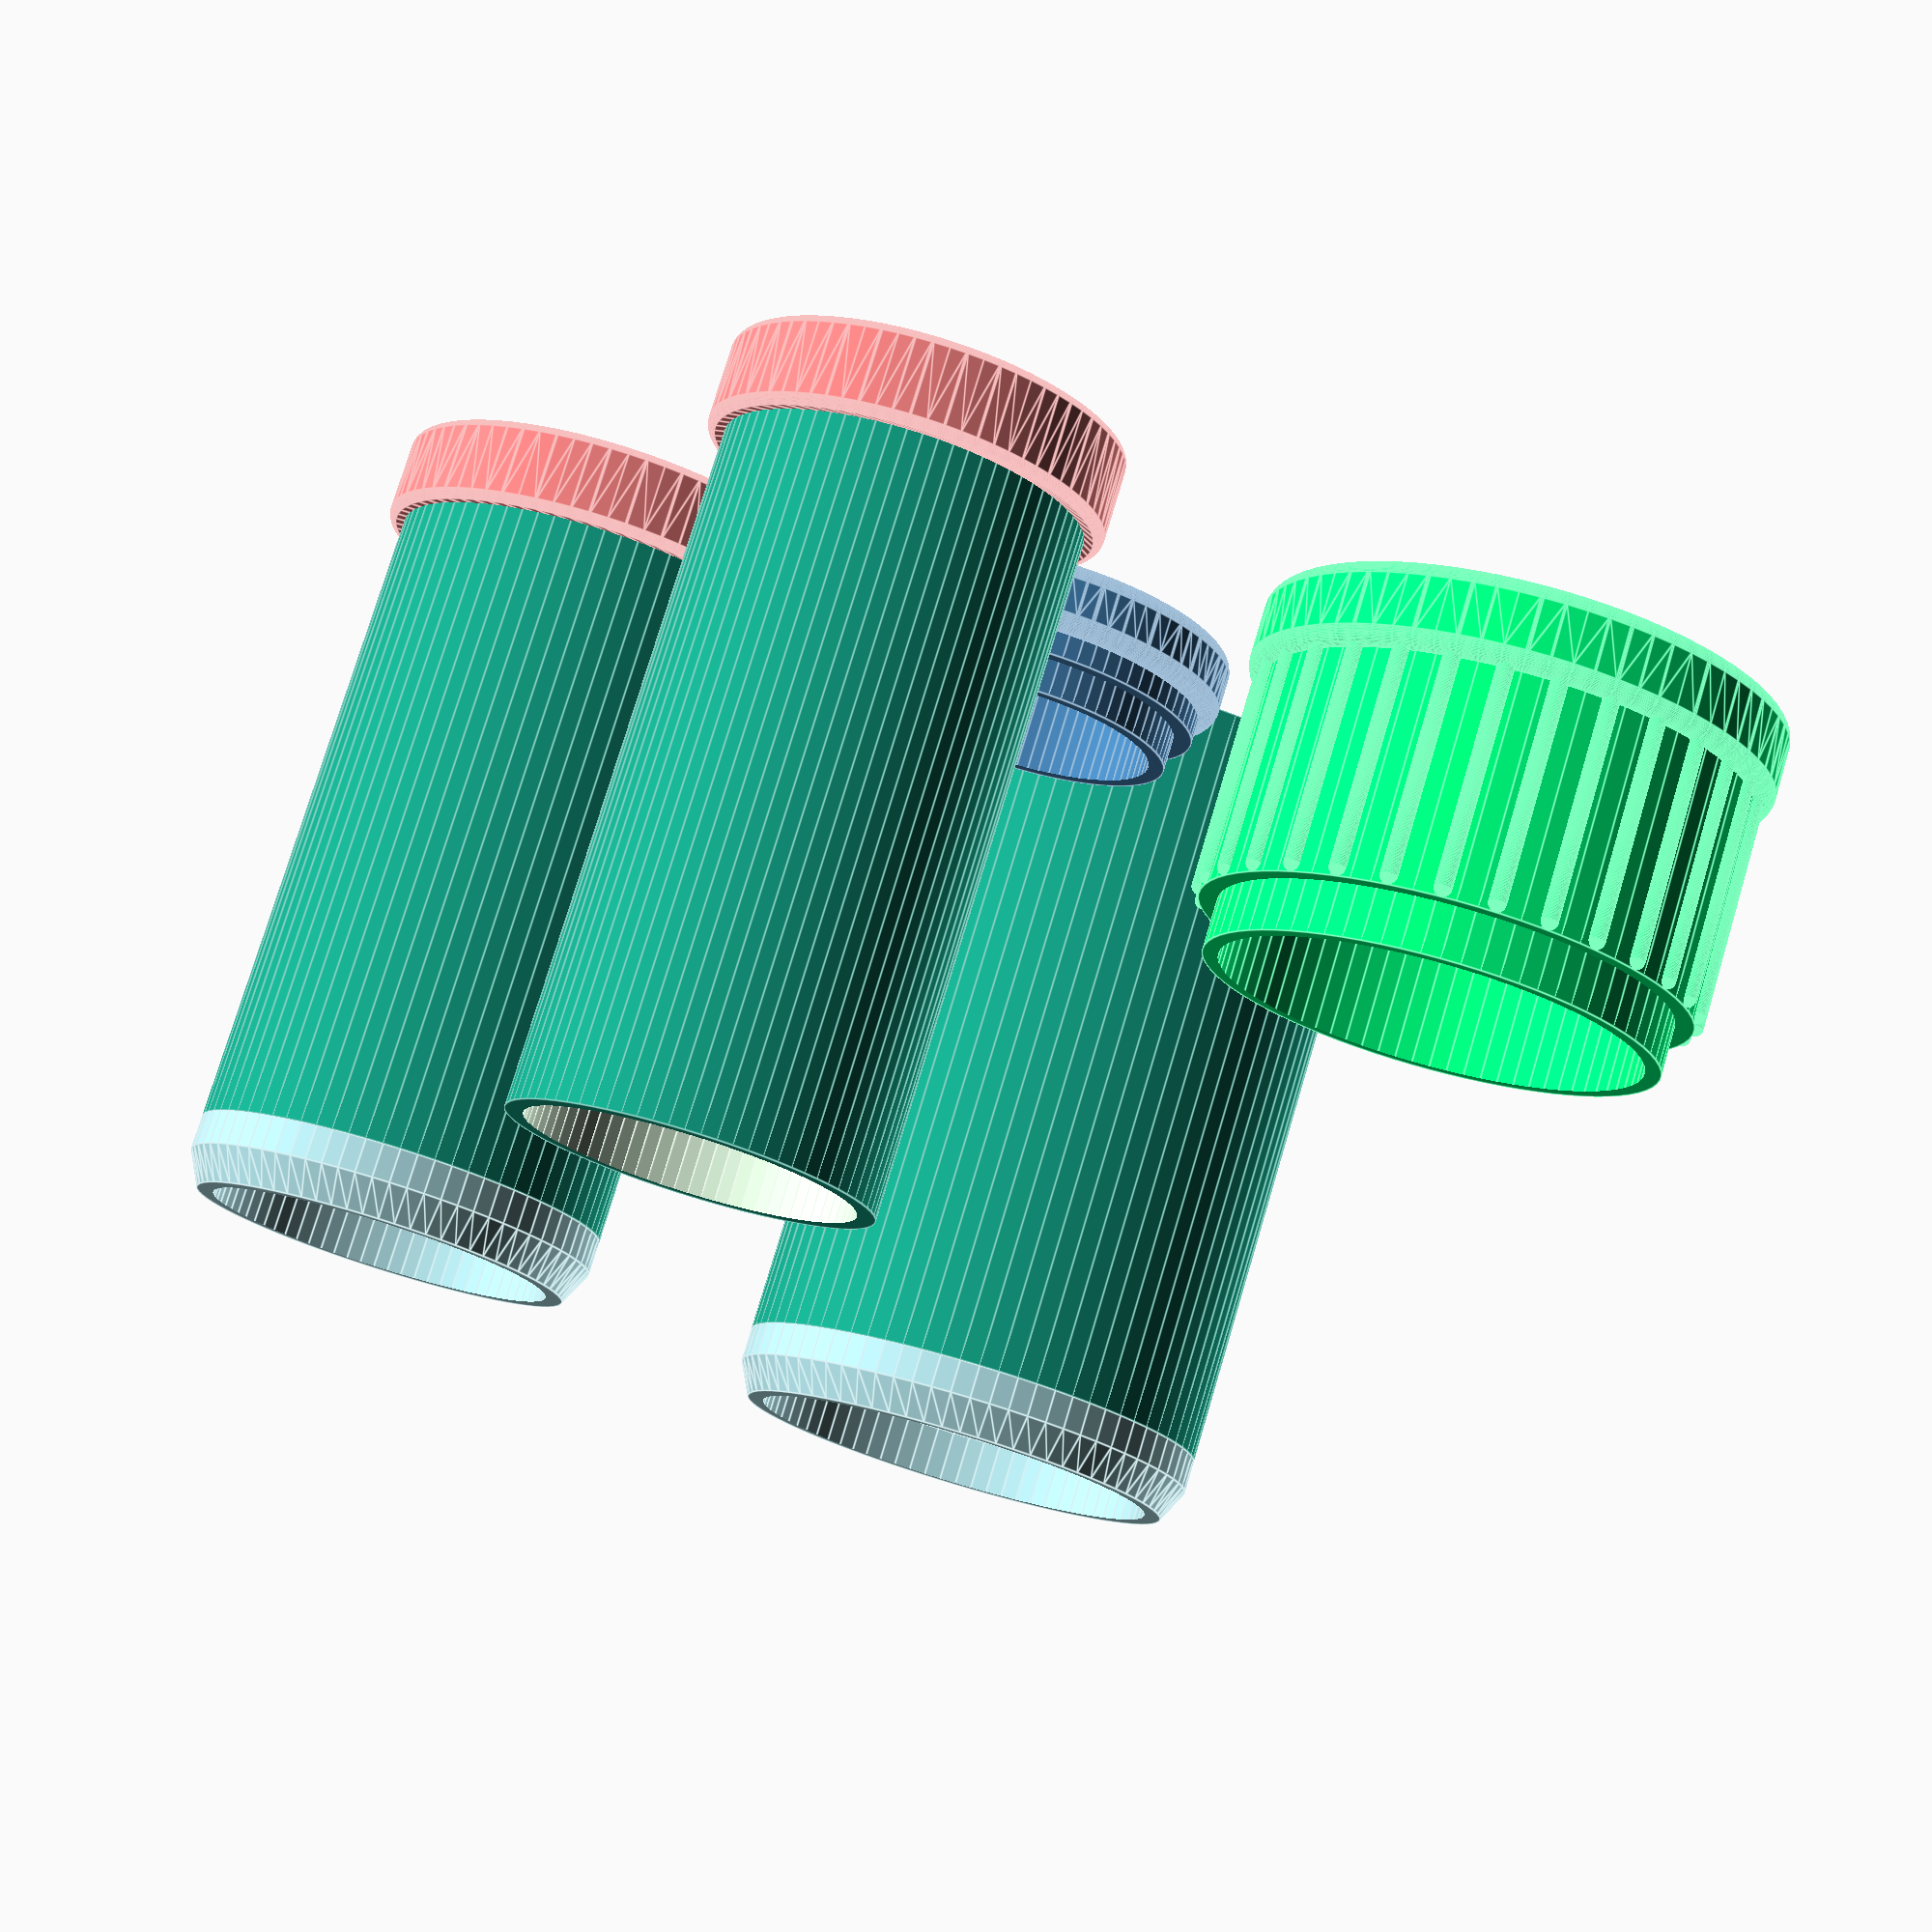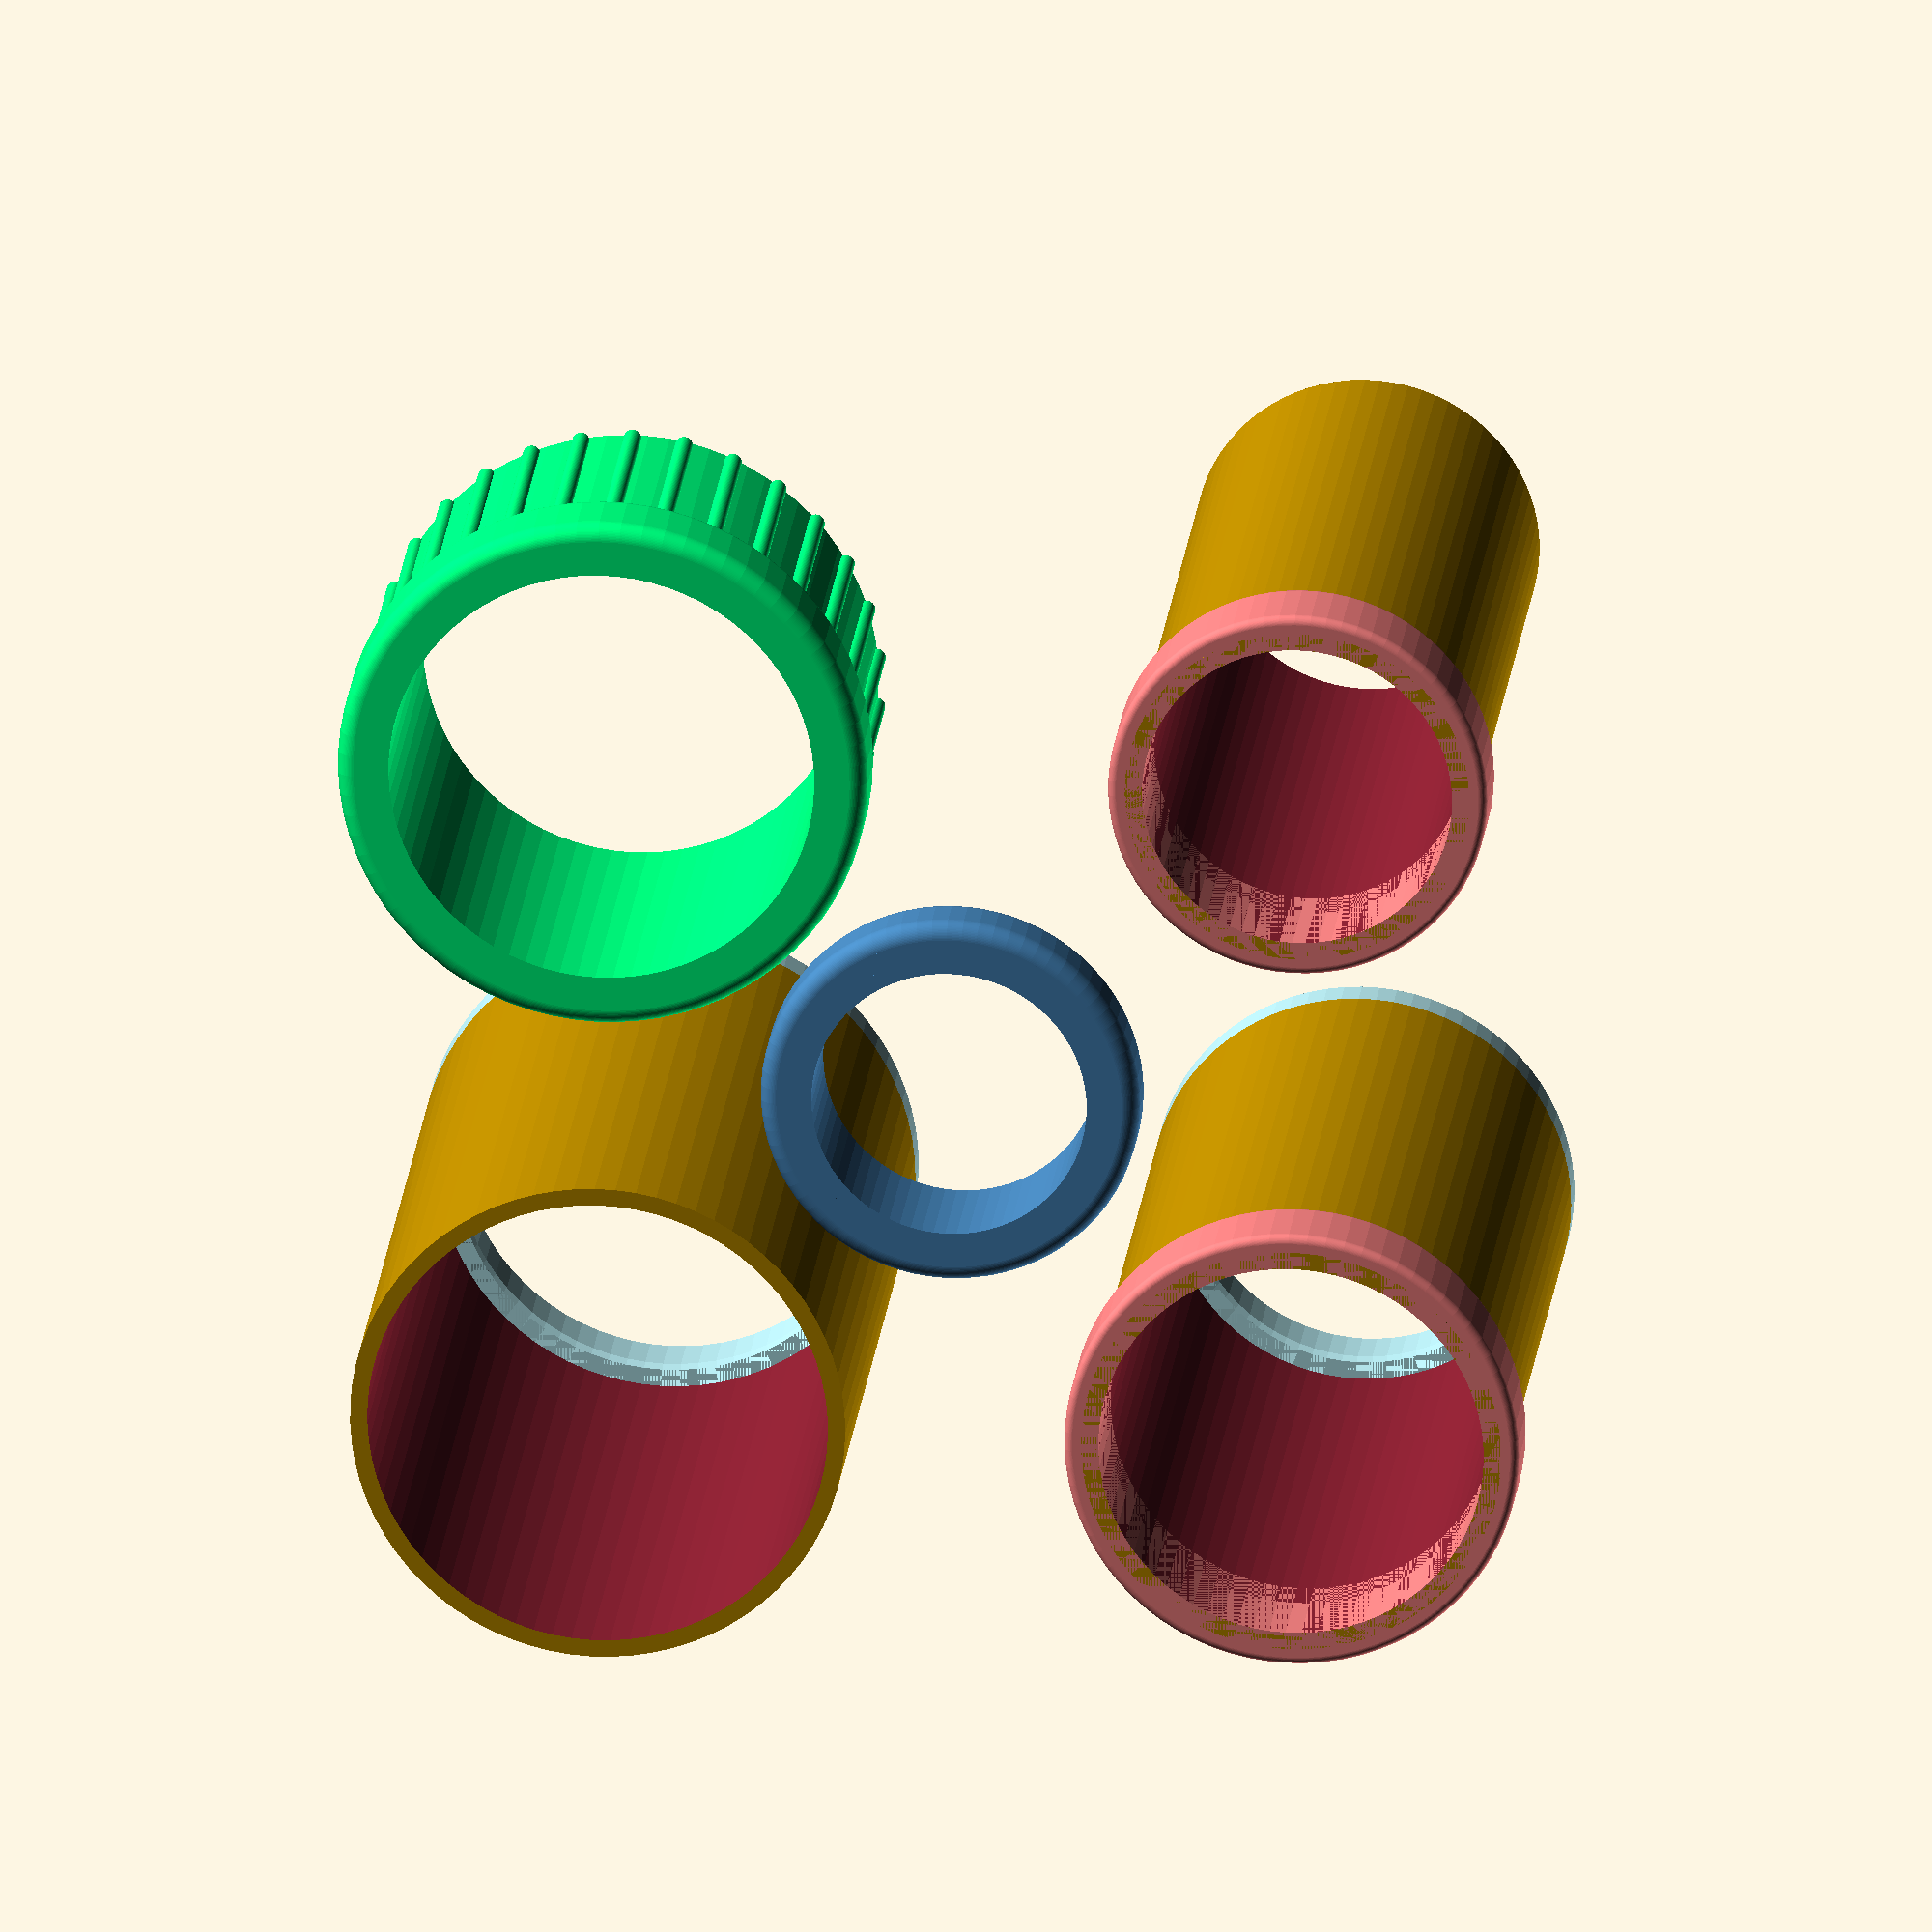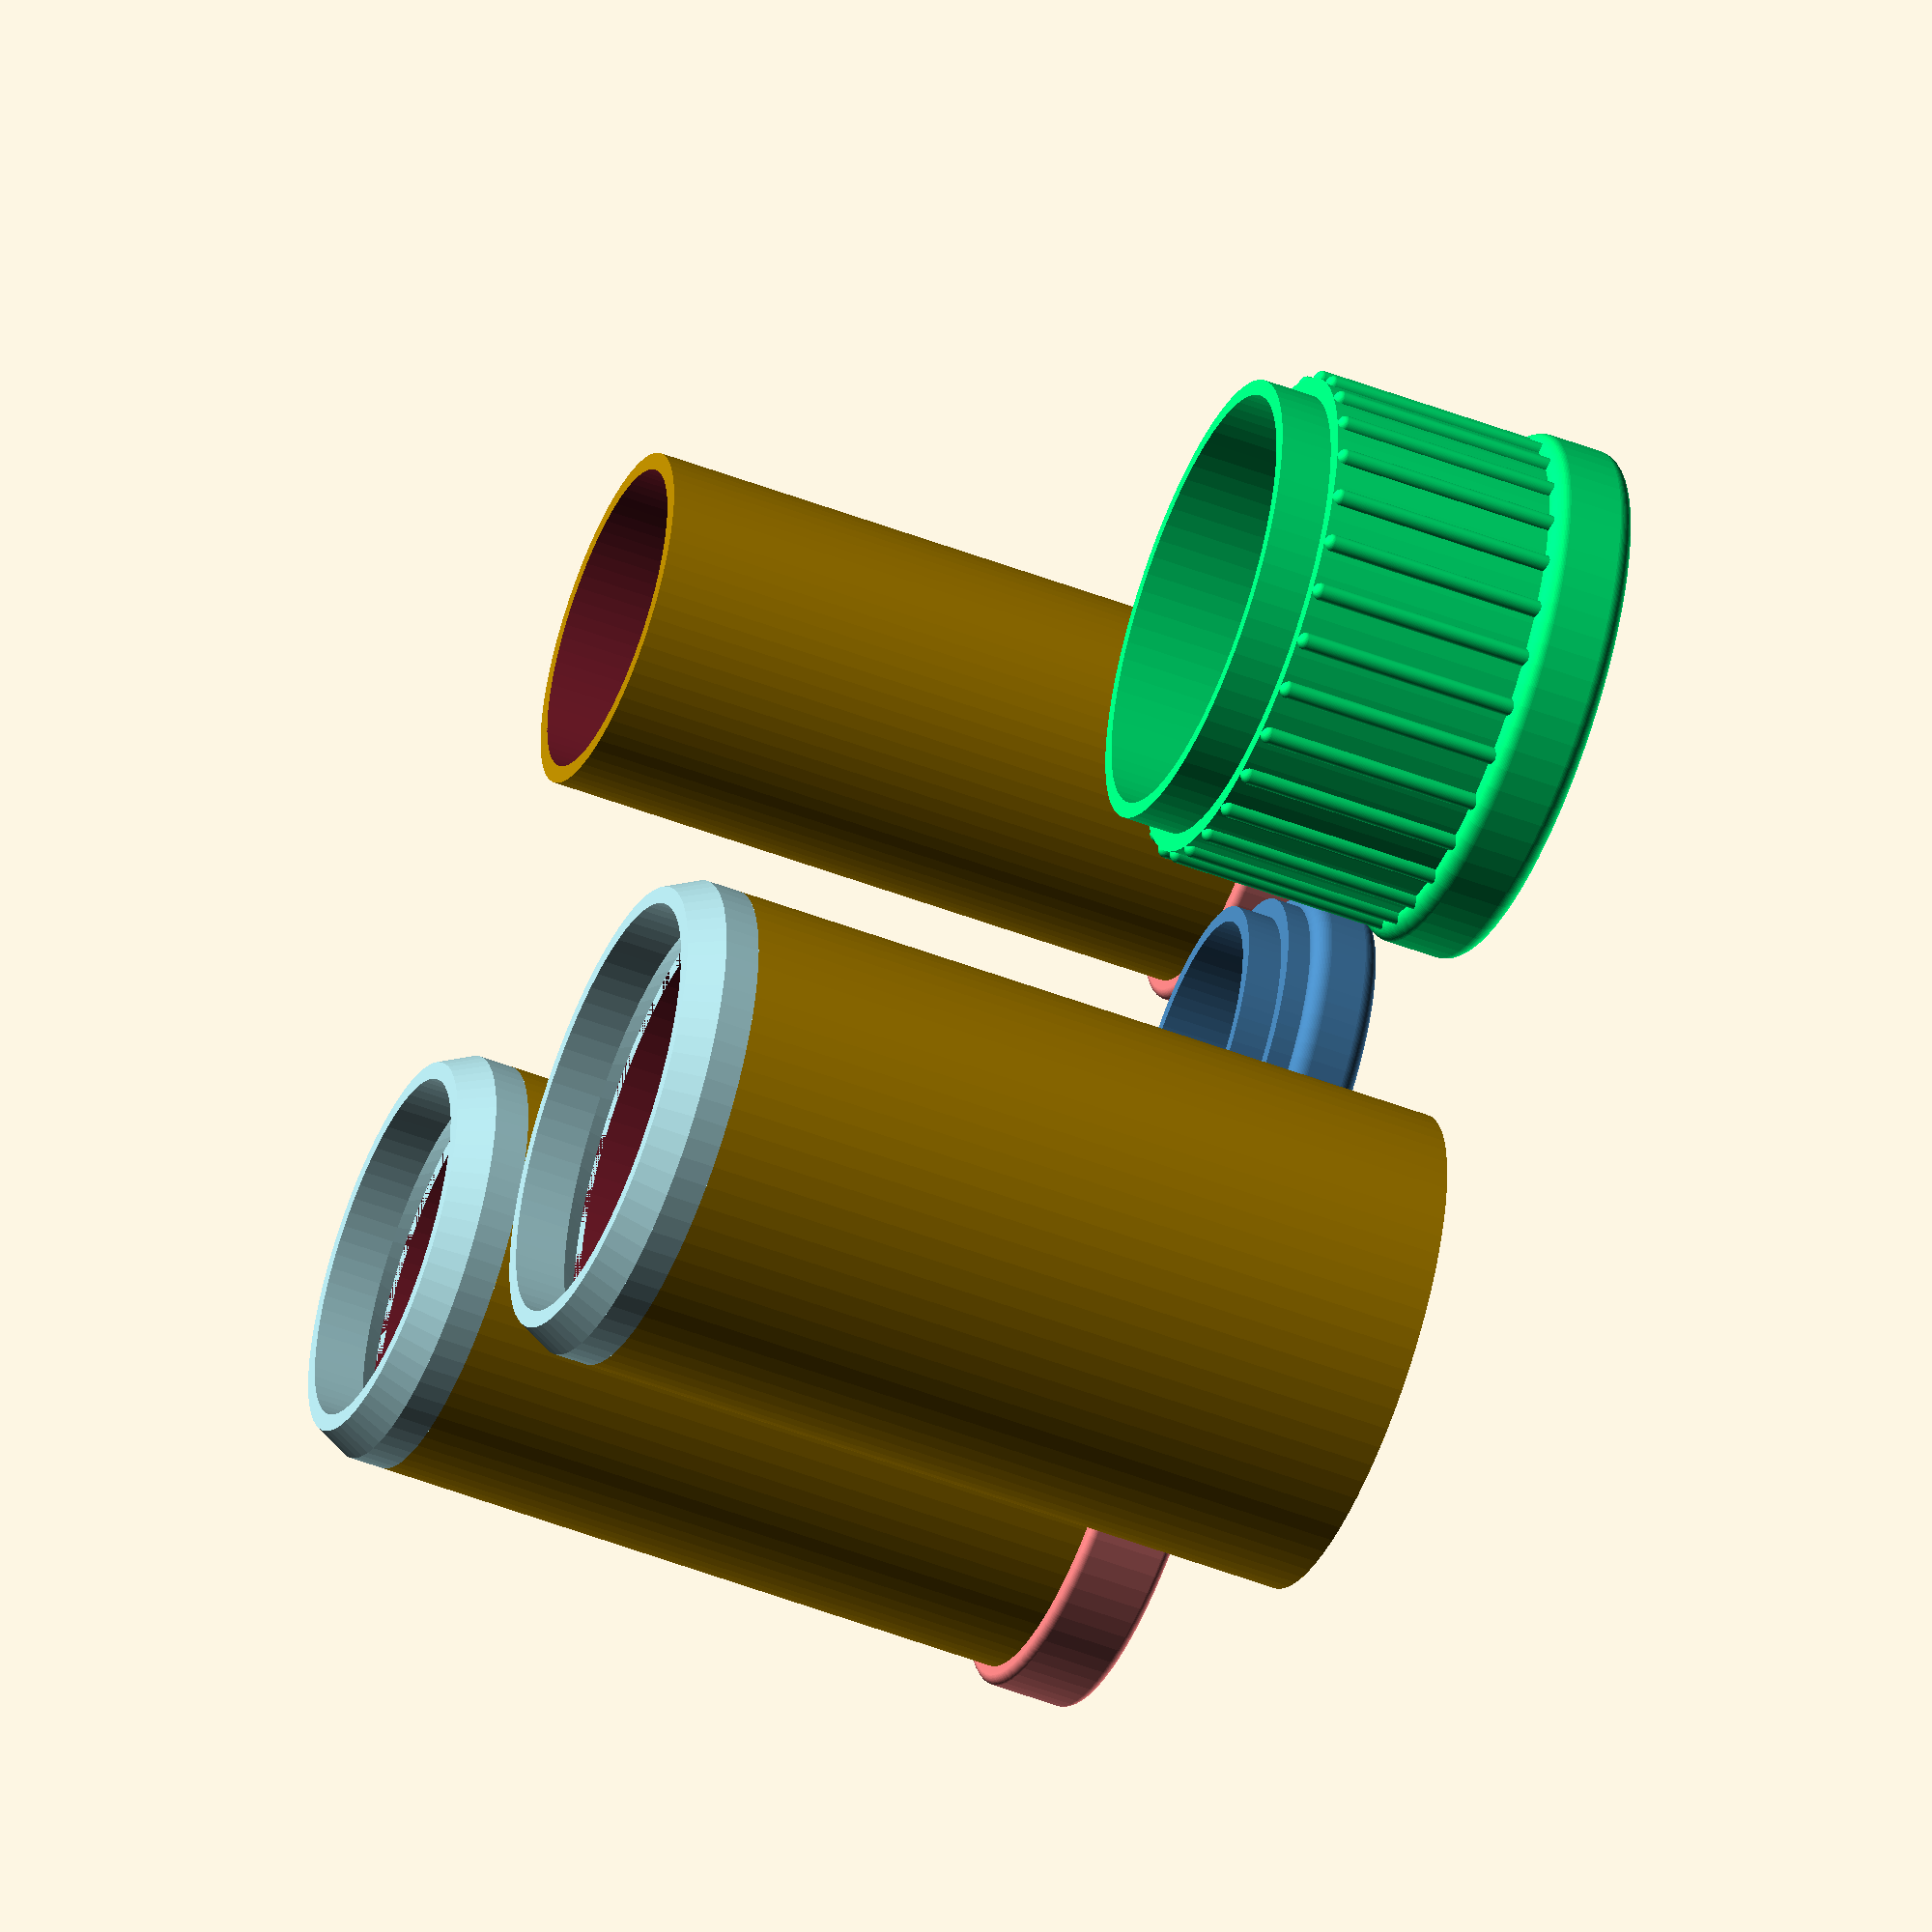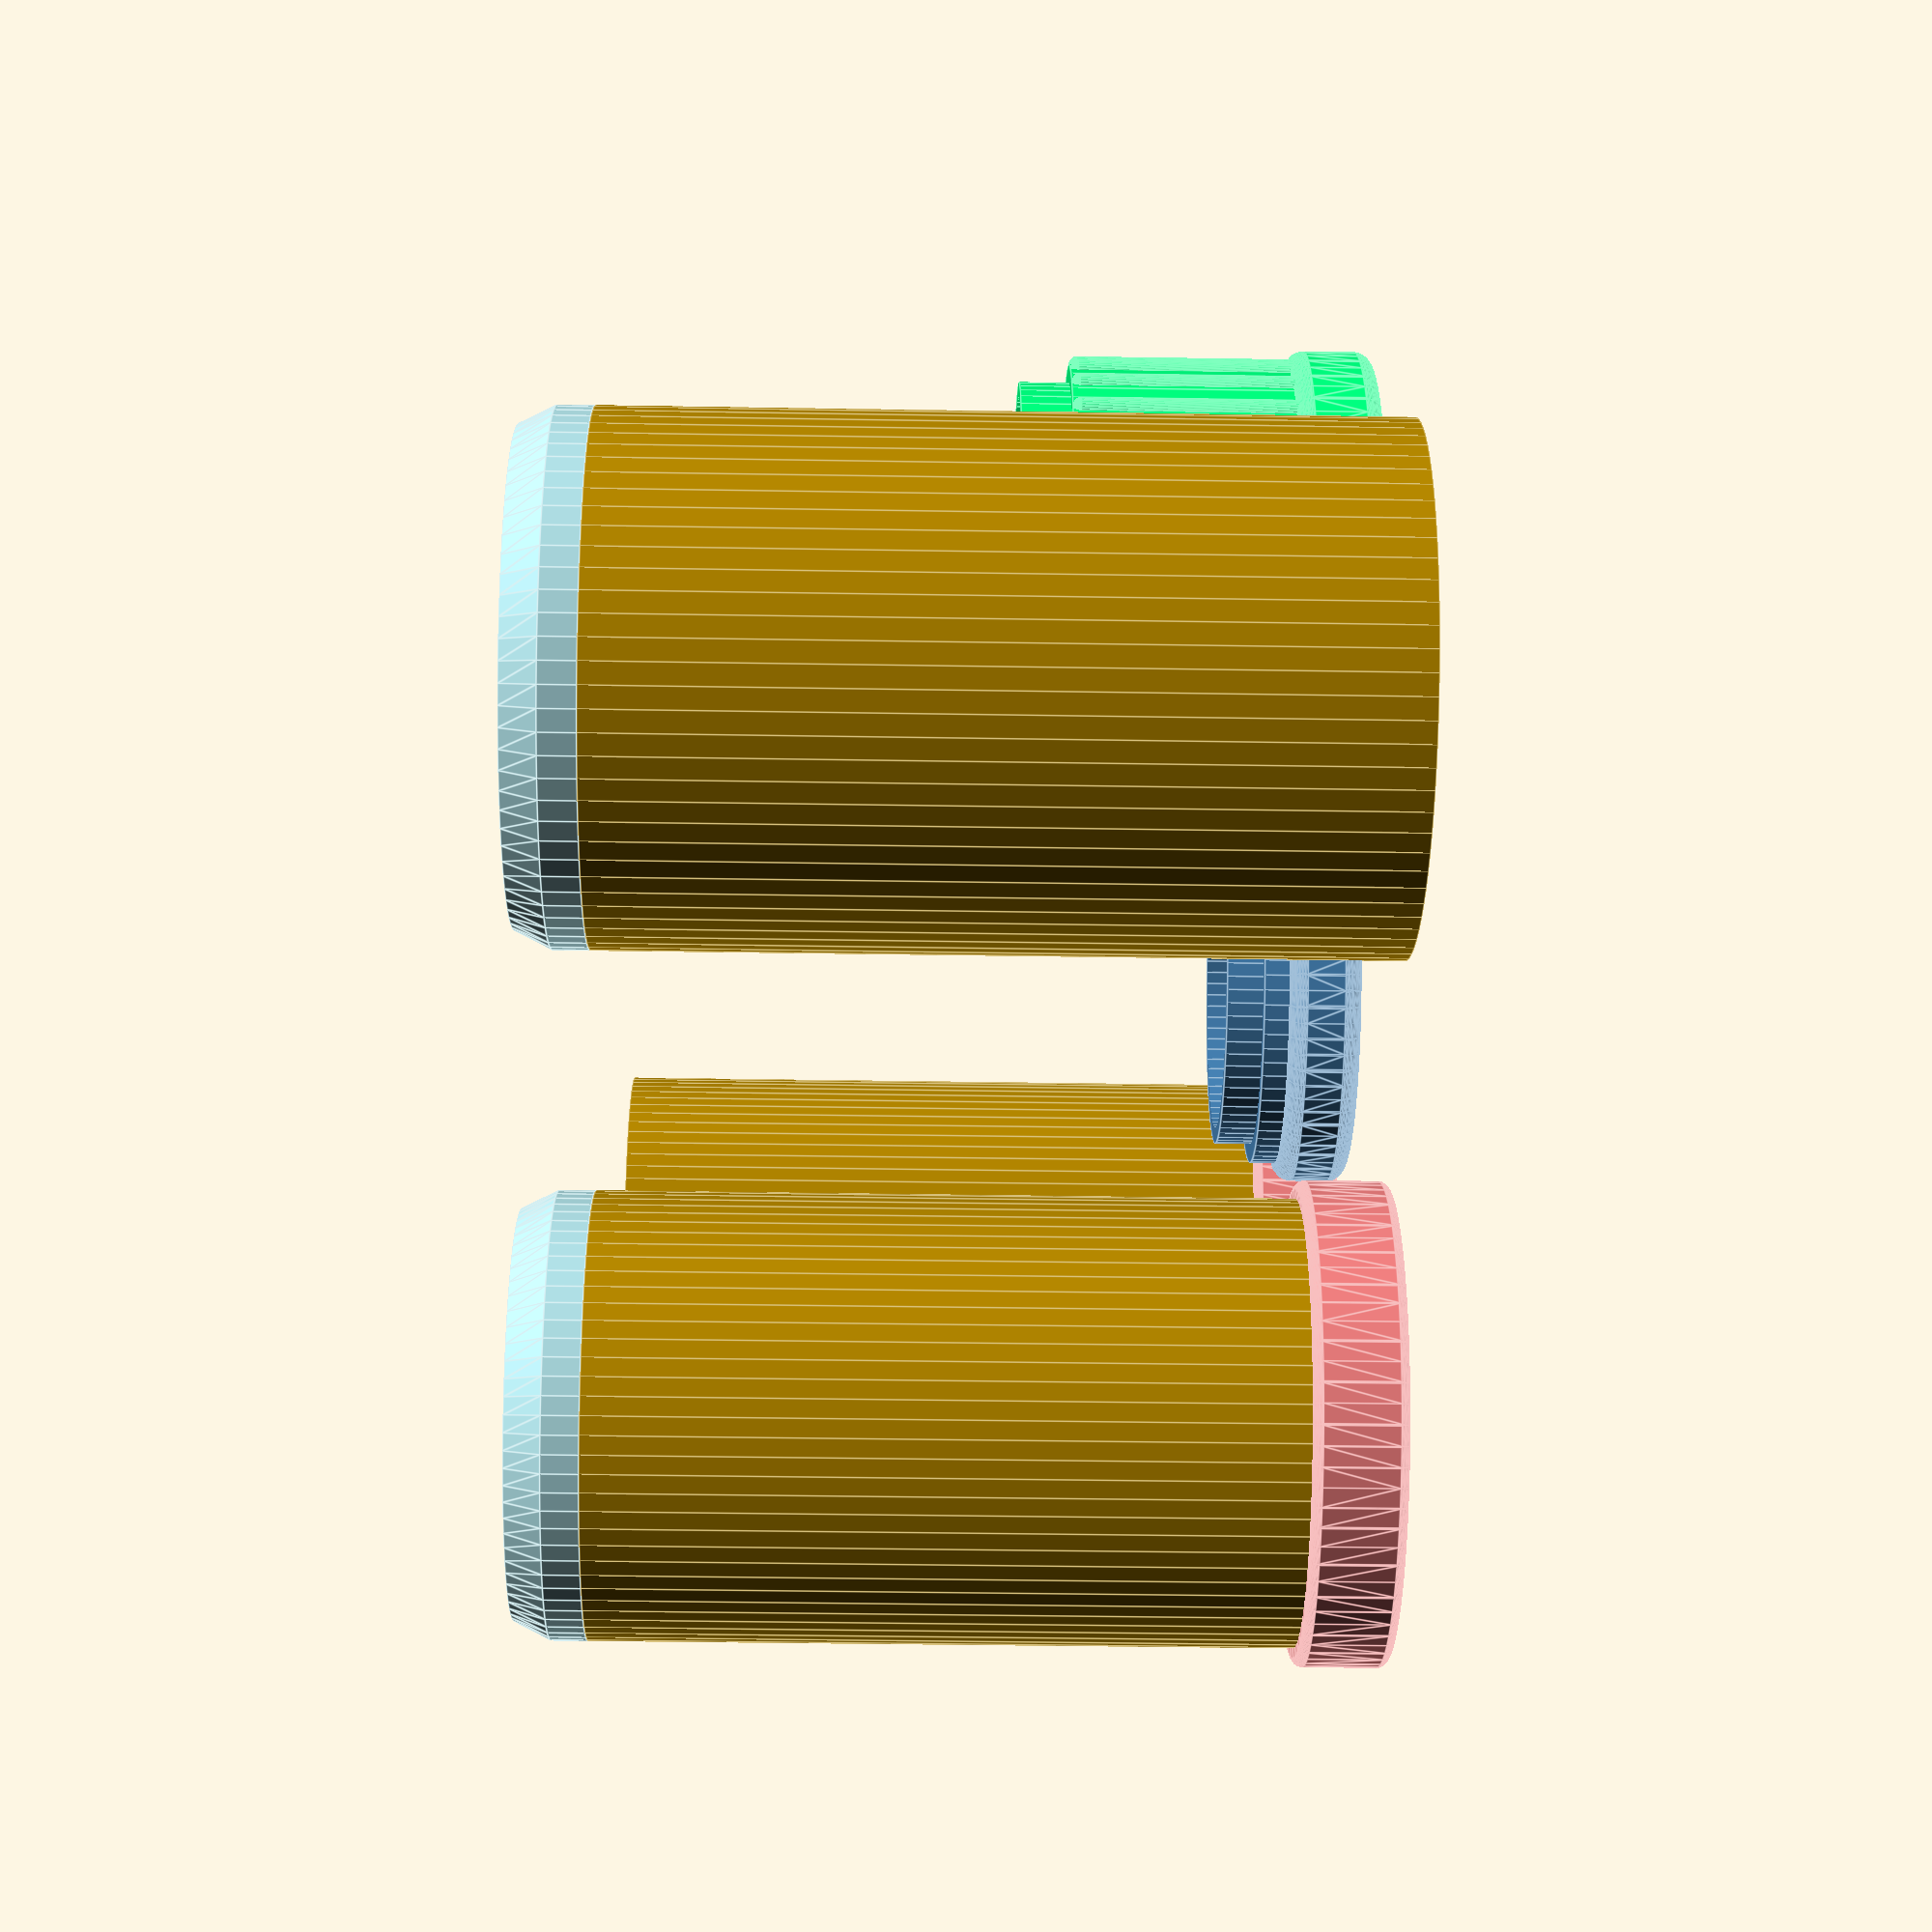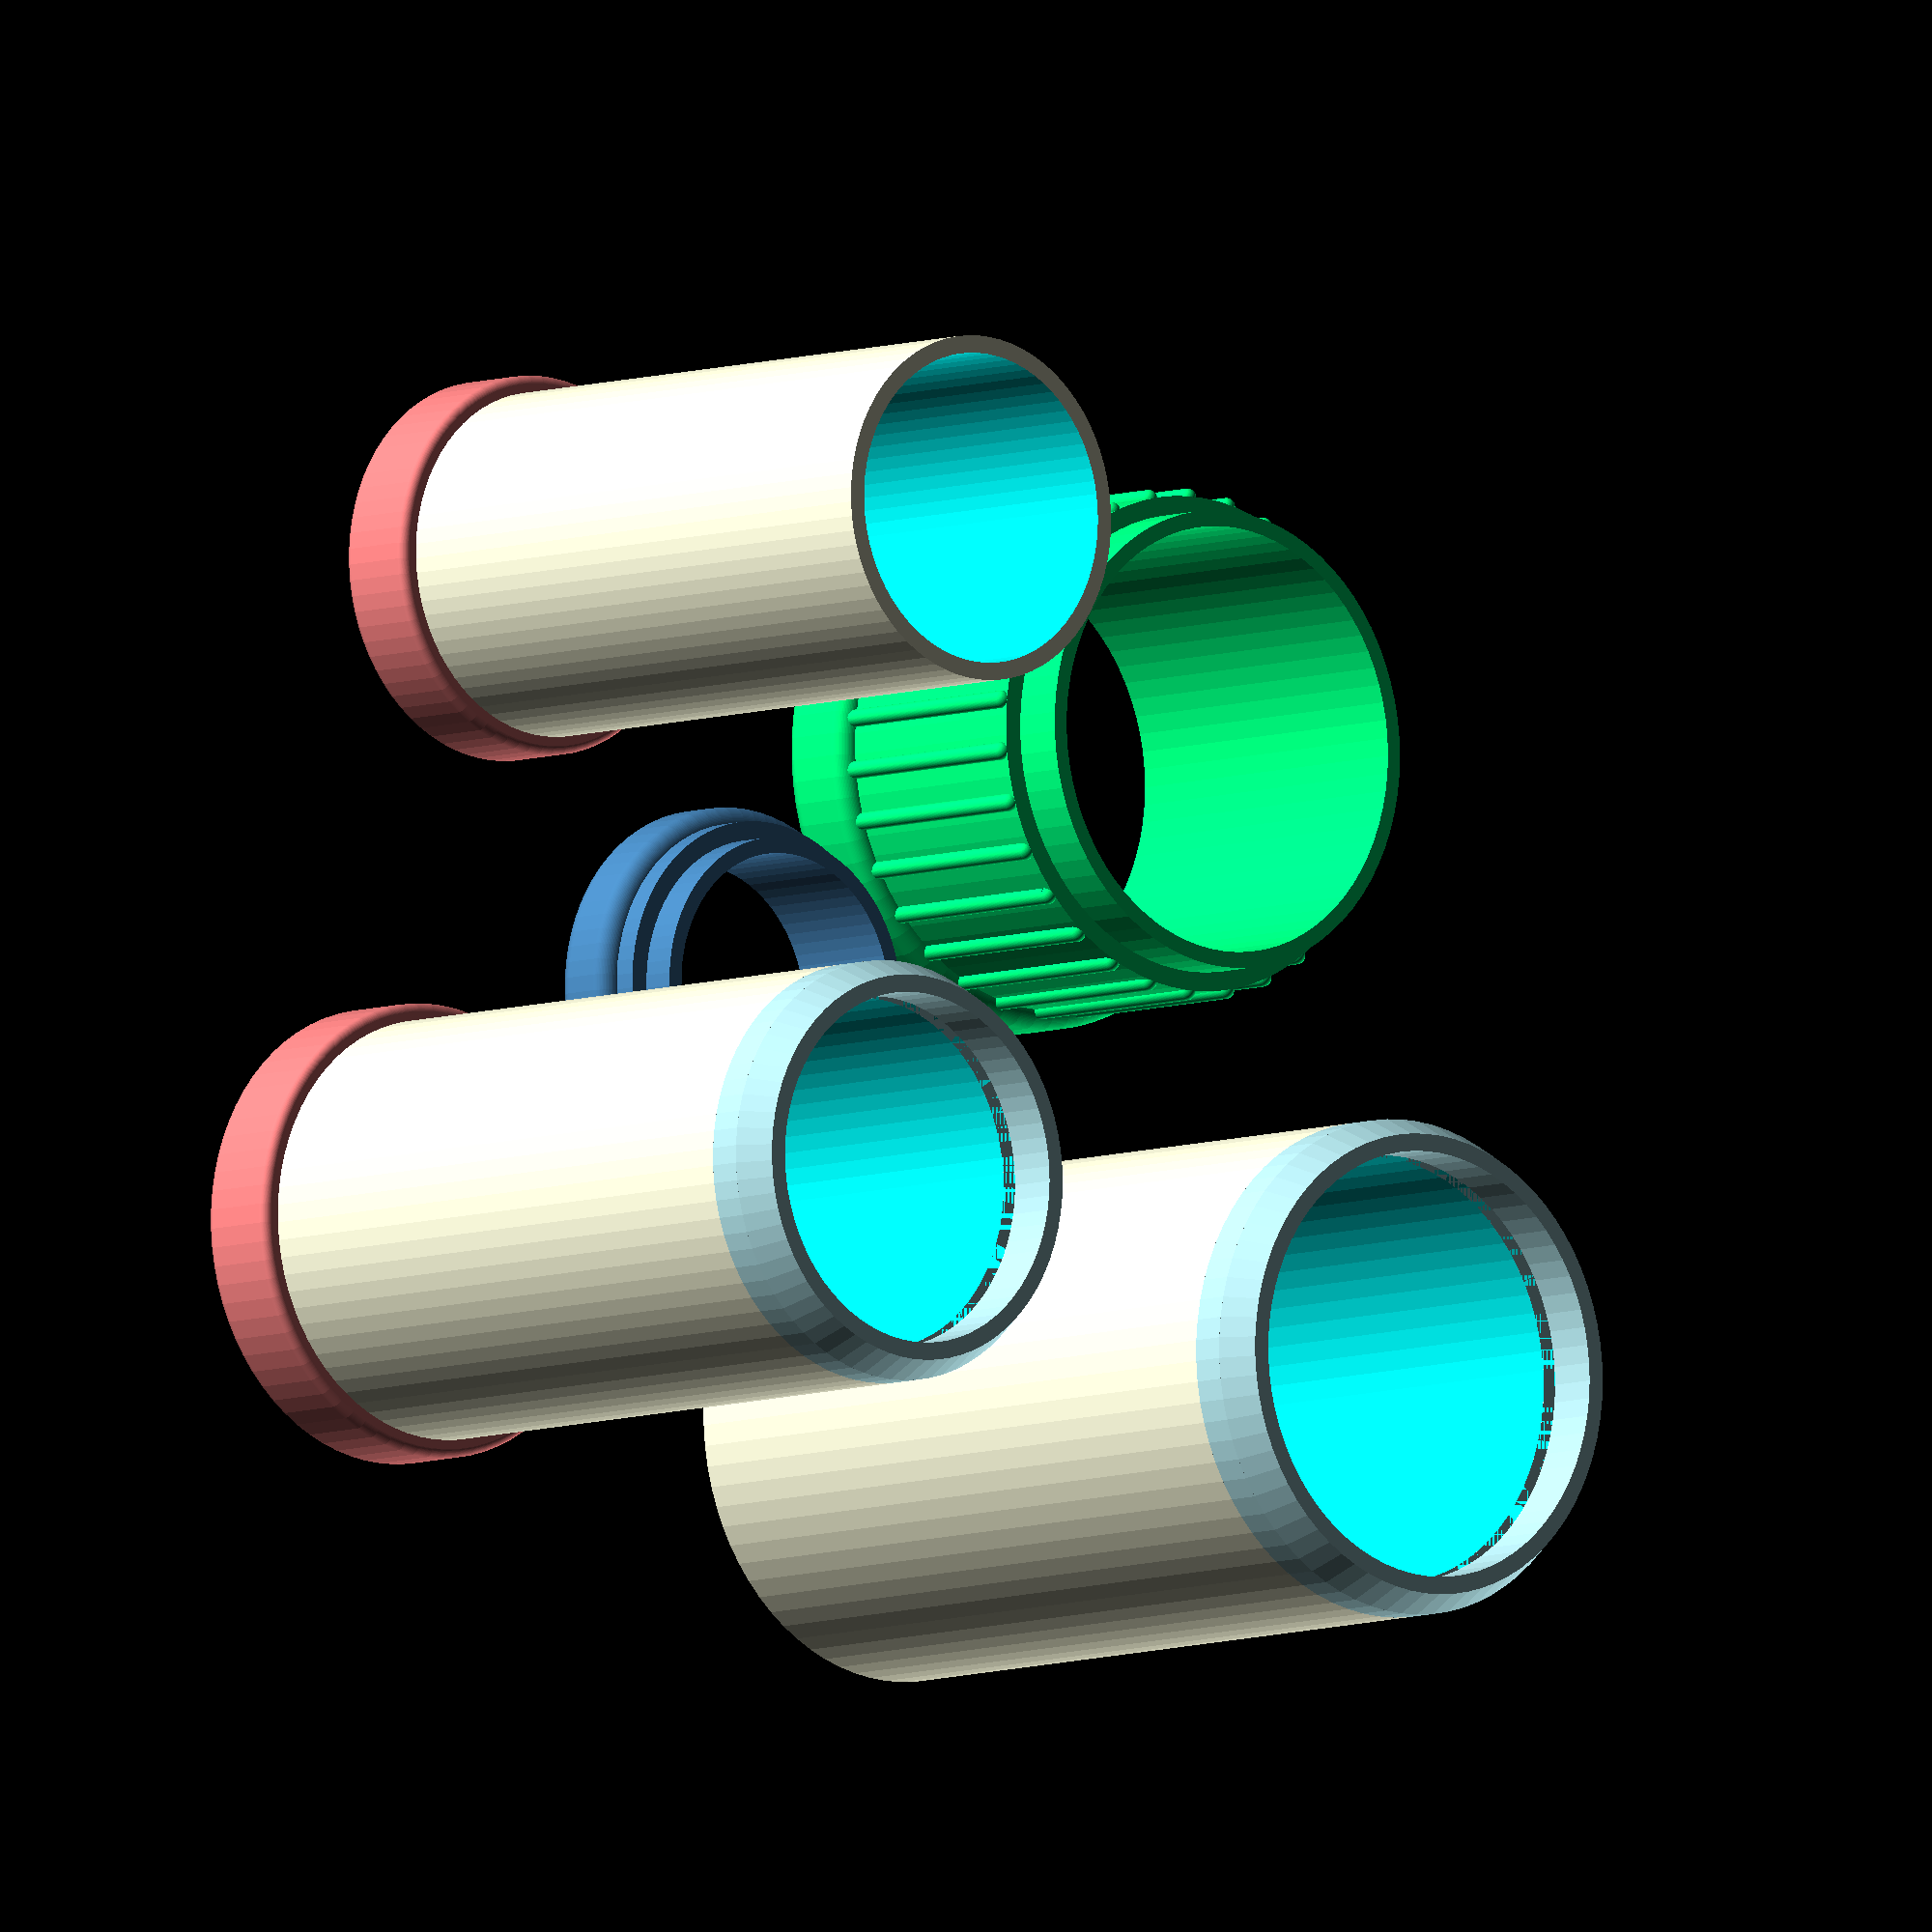
<openscad>
$fn = 75;

$slop = 0.3;
height = 75;
radius = 25;
thickness = 1.75;
SLICE_IN_HALF = false;

module half(height, radius, active = true) {
  if (active == true) {
    scale = 5;
    block = radius * scale;
    difference() {
      children();
      translate([0, - radius * 1.5, - height / 2])
        cube([block, block, height * scale]);
    }
  } else {
    children();
  }
}

module rotate_count(count) {
  for (i = [1 : count]) {
    children();
    rotate([0, 0, (360 / count) * i])
      children();
  }
}

module make_section(height, radius, cap, rim) {
  make_tube(height, radius);
  if (cap)
  make_cap(height, radius);
  if (rim)
  make_rim(height, radius);
}

module make_tube(height, radius) {
  difference() {
    cylinder(h = height, r = radius);
    translate([0, 0, - thickness / 2])
      cylinder(h = height + thickness, r = radius - thickness);
  }
}

module make_cap(height, radius) {
  color("PowderBlue") {
    translate([0, 0, height]) {
      difference() {
        difference() {
          union() {
            cylinder(h = thickness * 2, r = radius);
            translate([0, 0, thickness * 2])
              cylinder(h = thickness * 2, r1 = radius, r2 = radius - thickness);
          }
          translate([0, 0, - thickness])
            cylinder(h = thickness * 6, r = radius - (thickness * 2));
        }
        cylinder(h = thickness, r1 = radius - thickness, r2 = radius - thickness * 2);
      }
    }
  }
}

module make_rim(height, radius) {
  rim_r = radius + thickness;
  bevel = thickness / 2;
  rim_th = thickness * 5;

  color("LightCoral") {
    difference() {
      translate([0, 0, bevel])
        minkowski() {
          sphere(bevel);
          cylinder(h = (rim_th) - (bevel * 2), r = rim_r - bevel);
        }

      translate([0, 0, - rim_th / 2])
        cylinder(h = rim_th * 2, r = radius - thickness);
    }
  }
}

module make_retainer(height, radius) {
  color("Magenta") {
    difference() {
      difference() {
        cylinder(h = thickness * 5, r = radius - thickness - $slop / 2);
        translate([0, 0, - thickness / 2])
          cylinder(h = thickness * 6, r = radius - thickness * 2 - $slop / 2);
      }
      translate([- thickness / 4, radius - thickness * 3, - thickness / 2])
        cube([thickness / 2, thickness * 3, thickness * 6]);
    }
  }
}

module make_front(height, radius) {
  cap_height = height / 3;

  color("SpringGreen") {
    translate([0, 0, - cap_height - 1]) {

      difference() {
        union() {
          cylinder(h = cap_height, r = radius);
          cylinder(h = cap_height + thickness * 3, r = radius - thickness - ($slop / 2));

          translate([0, 0, - 5]) {
            minkowski() {
              sphere(r = thickness);
              cylinder(h = thickness * 3, r = radius);
            }
          }
        }
        translate([0, 0, - cap_height / 2])
          cylinder(h = cap_height * 2, r = radius - thickness * 2);
      }

      rotate_count(30) {
        translate([0, radius, 0]) {
          rib_r = radius / 28;
          translate([0, 0, cap_height - rib_r])
            sphere(r = rib_r);
          translate([0, 0, - rib_r])
            cylinder(h = cap_height, r = rib_r);
        }
      }
    }
  }
}



module make_eye(height, radius) {
  eye_height = height / 8;

  color("SteelBlue") {
    translate([0, 0, height + $slop]) {

      difference() {
        union() {
          cylinder(h = eye_height, r = radius);
          translate([0, 0, - thickness * 2])
            cylinder(h = eye_height + (thickness * 2), r = radius - thickness - $slop / 2);

          translate([0, 0, thickness + (eye_height - thickness * 4)]) {
            minkowski() {
              sphere(r = thickness);
              cylinder(h = thickness * 2, r = radius);
            }
          }
        }

        translate([0, 0, - eye_height / 2])
          cylinder(h = eye_height * 2, r = radius - thickness * 2);
      }
    }
  }
}

module make_display(height, radius, count = 3) {
  count = count - 1;

  for (i = [0 : count]) {
    add_cap = i != count;
    add_rim = i > 0;

    h_offset = (height - (thickness * 5.5)) * i;
    scaled_rad = radius - ((thickness * 2 + $slop) * i);

    translate([0, 0, h_offset]) {
      make_section(height, scaled_rad, add_cap, add_rim);

      if (add_rim)
      make_retainer(height, scaled_rad);

      if (!add_cap)
      make_eye(height, scaled_rad);
    }
  }

  make_front(height, radius);
}

module make_for_print(height, radius) {
  separation = radius * 2.8;

  // FRONT CAP
  translate([0, 0, (height / 2) - (thickness * 4) - ($slop / 2)])
    make_front(height, radius);

  // FIRST SECTION
  translate([0, separation, 0])
    make_section(height, radius, true, false);

  // SECOND SECTION
  translate([separation, separation, 0]) {
    make_section(height, radius - (thickness * 2 + $slop), true, true);
    //    translate([separation,0,0])
    //      make_retainer(height, radius-(thickness*2+$slop));
  }

  // THIRD SECTION
  translate([separation, 0, 0])
    make_section(height, radius - ((thickness * 2 + $slop) * 2), false, true);

  // EYE PIECE
  translate([separation / 2, separation / 2, height + ($slop * 3) + (thickness * 6)])
    rotate([180, 0, 0])
      make_eye(height, radius - ((thickness * 2 + $slop) * 2));
}

half(height * 2, radius, SLICE_IN_HALF) {
  //  make_display(height, radius);
  make_for_print(height, radius);
}

</openscad>
<views>
elev=103.0 azim=29.5 roll=163.4 proj=p view=edges
elev=340.0 azim=179.5 roll=185.4 proj=o view=solid
elev=51.0 azim=216.6 roll=67.3 proj=o view=wireframe
elev=37.6 azim=138.2 roll=88.8 proj=p view=edges
elev=6.6 azim=192.1 roll=318.7 proj=o view=wireframe
</views>
